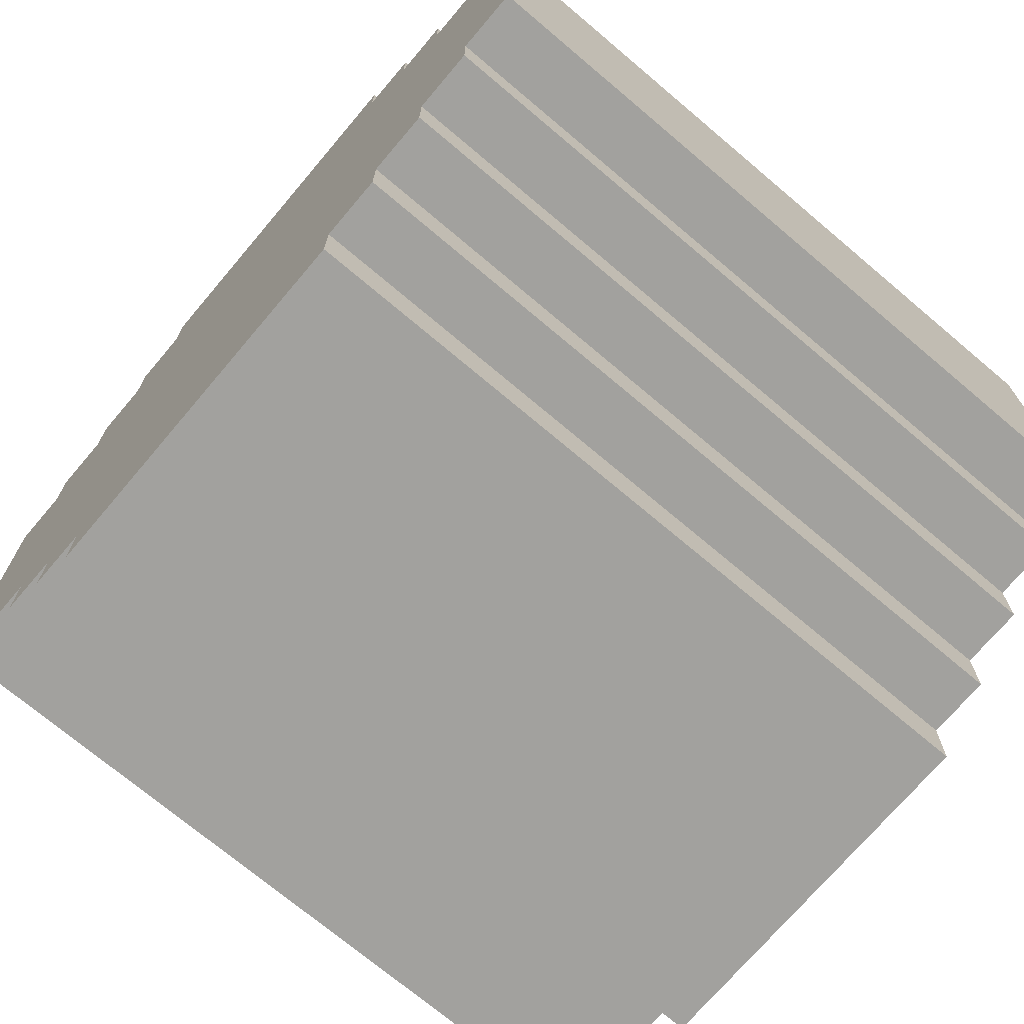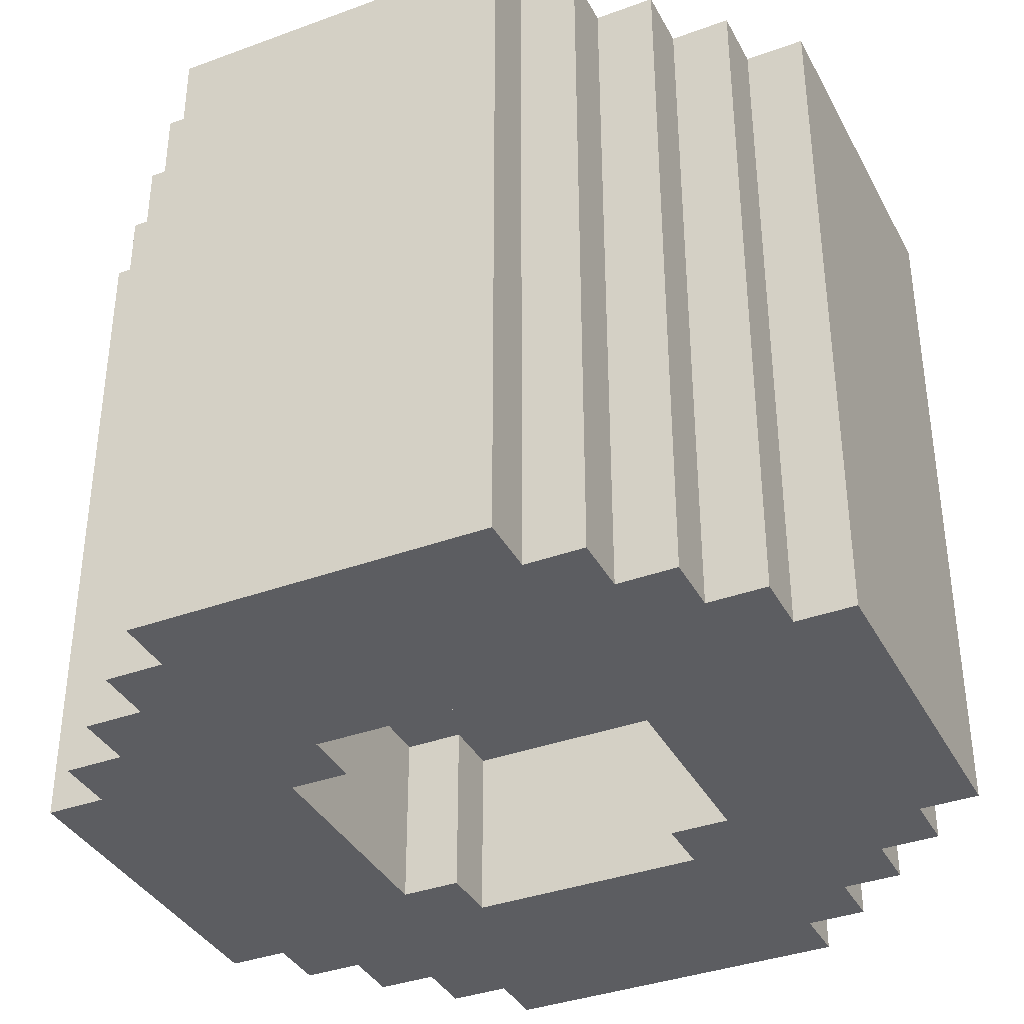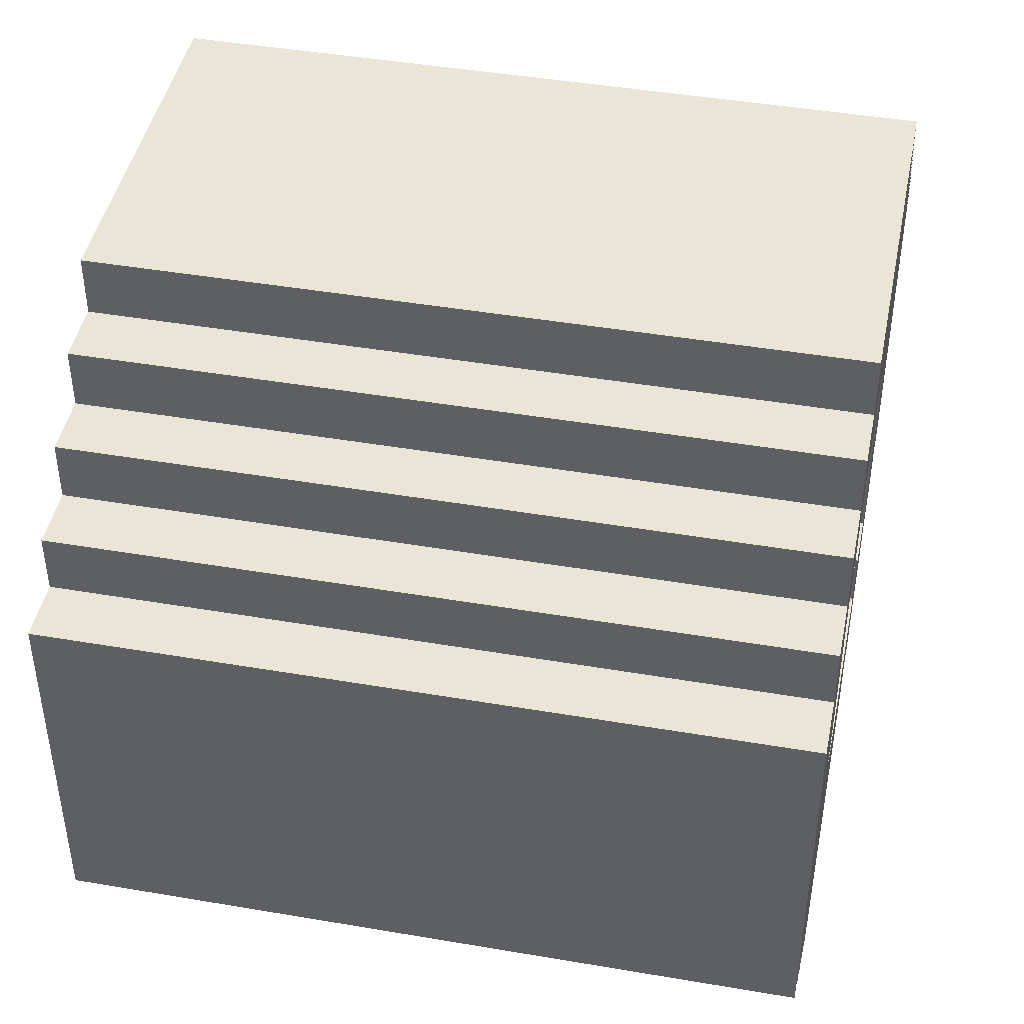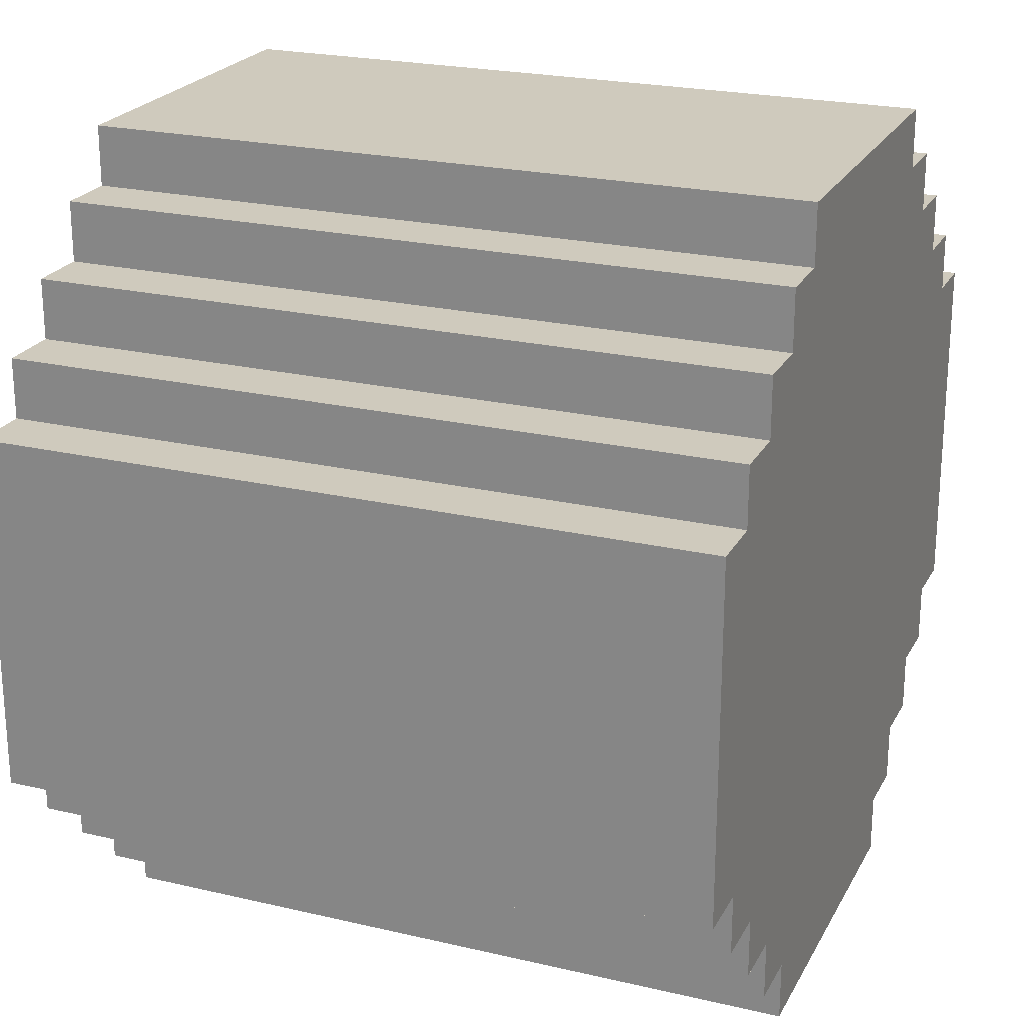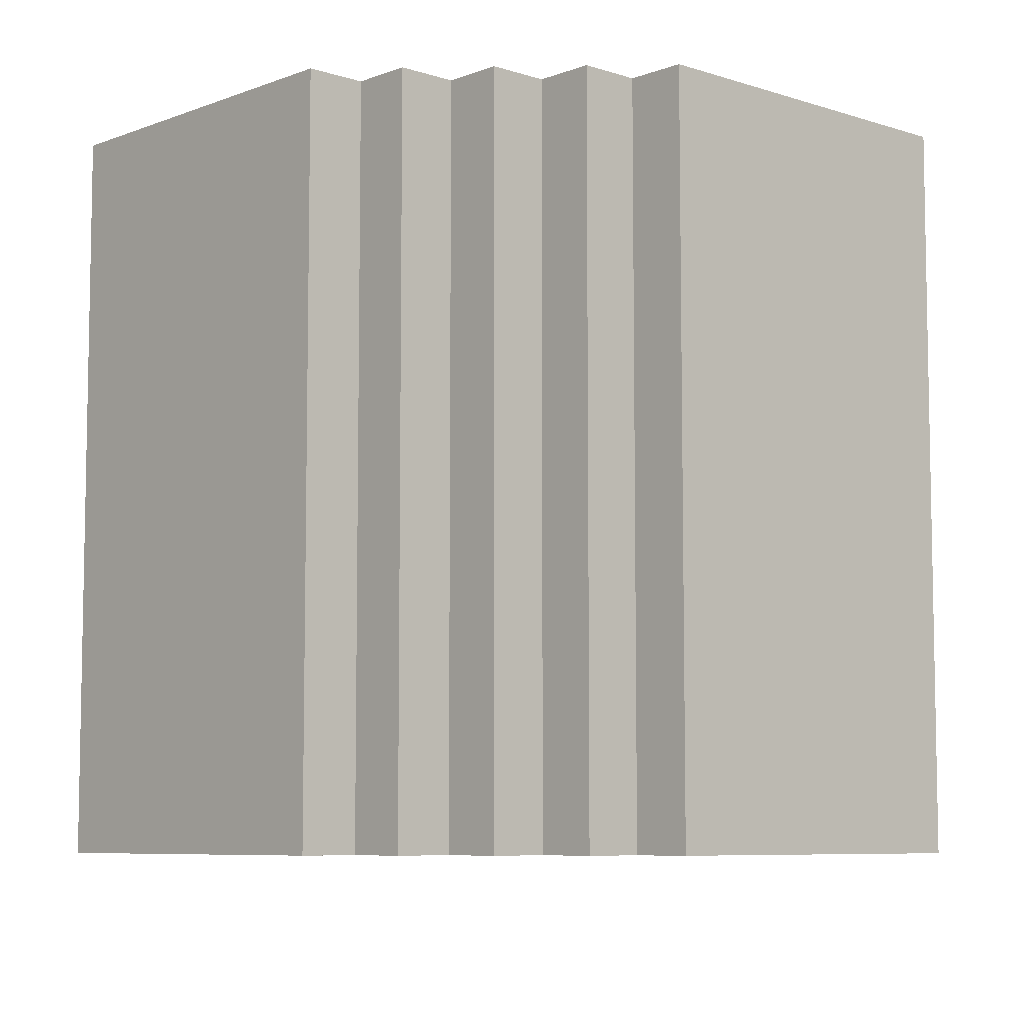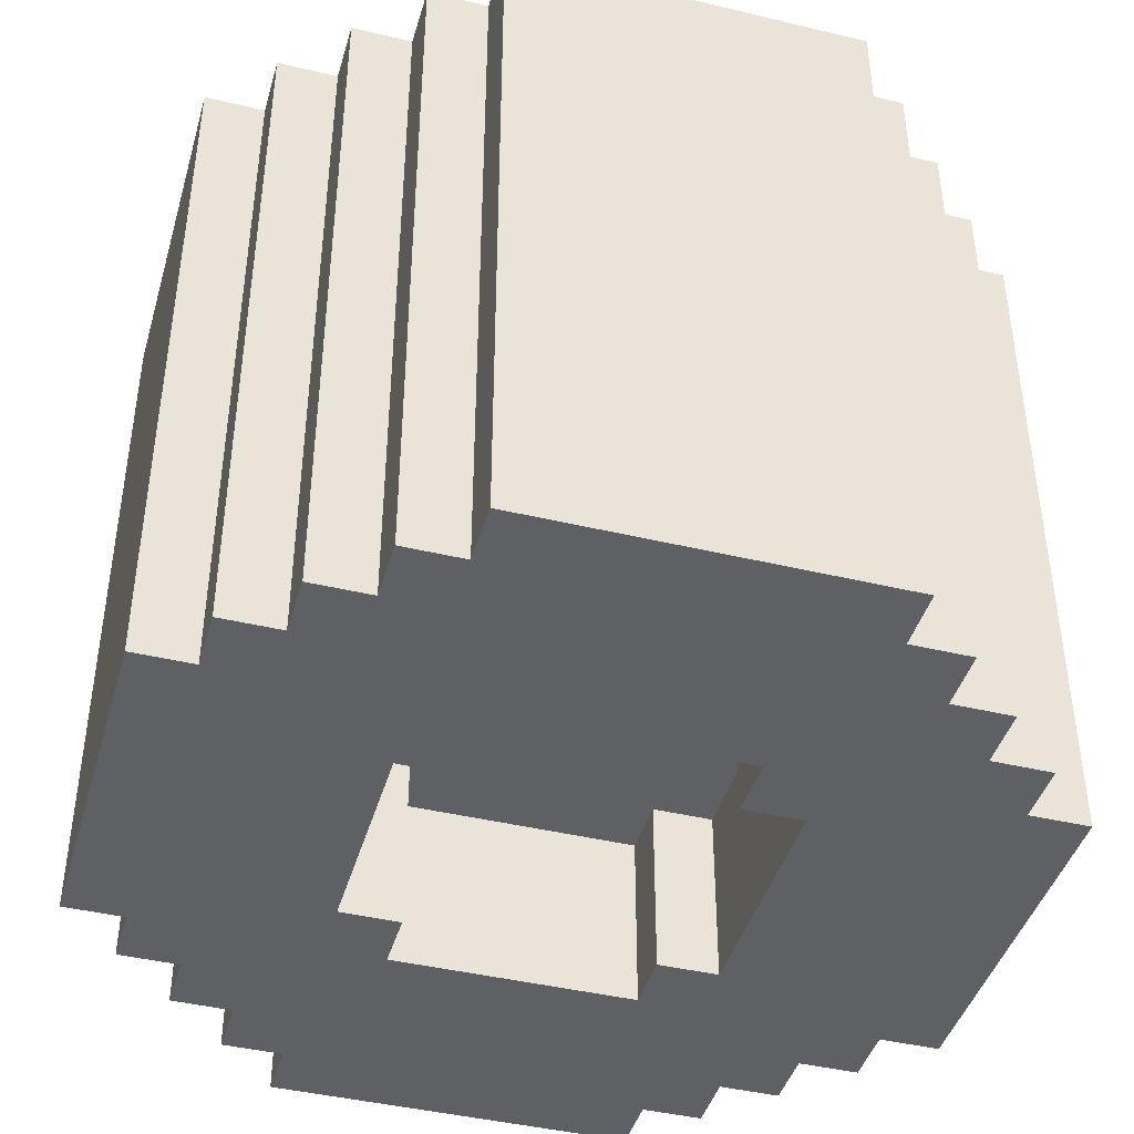
<metadata>
{"format":"obj","ext":"obj","renderer":"f3d","projection":"perspective","resolution":1024,"background":"white","views":[{"elev":-72.0,"azim":-130.2,"up":"+Z"},{"elev":-37.0,"azim":25.3,"up":"+Y"},{"elev":44.3,"azim":-78.7,"up":"+Z"},{"elev":22.8,"azim":111.9,"up":"+Z"},{"elev":-7.2,"azim":137.2,"up":"+Y"},{"elev":-42.9,"azim":-105.9,"up":"+Y"}]}
</metadata>
<code>
o scene-lamp-bulb
v 7.7 9.8 -6.1
v 7.7 9.8 -6.7
v 7.7 11 -6.1
v 7.7 11 -6.7
v 7.8 9.8 -6
v 7.8 9.8 -6.1
v 7.8 9.8 -6.7
v 7.8 9.8 -6.8
v 7.8 11 -6
v 7.8 11 -6.1
v 7.8 11 -6.7
v 7.8 11 -6.8
v 7.9 9.8 -5.9
v 7.9 9.8 -6
v 7.9 9.8 -6.8
v 7.9 9.8 -6.9
v 7.9 11 -5.9
v 7.9 11 -6
v 7.9 11 -6.8
v 7.9 11 -6.9
v 8 9.8 -5.8
v 8 9.8 -5.9
v 8 9.8 -6.9
v 8 9.8 -7
v 8 11 -5.8
v 8 11 -5.9
v 8 11 -6.9
v 8 11 -7
v 8.1 9.8 -5.7
v 8.1 9.8 -5.8
v 8.1 9.8 -7
v 8.1 9.8 -7.1
v 8.1 11 -5.7
v 8.1 11 -5.8
v 8.1 11 -7
v 8.1 11 -7.1
v 8.6 9.8 -6.1
v 8.6 9.8 -6.2
v 8.6 9.8 -6.6
v 8.6 9.8 -6.7
v 8.6 10.1 -6.1
v 8.6 10.1 -6.2
v 8.6 10.1 -6.6
v 8.6 10.1 -6.7
v 8.7 9.8 -6.2
v 8.7 9.8 -6.6
v 8.7 10.1 -6.2
v 8.7 10.1 -6.6
v 8.1 9.8 -6.2
v 8.1 9.8 -6.6
v 8.1 10.1 -6.2
v 8.1 10.1 -6.6
v 8.2 9.8 -6.1
v 8.2 9.8 -6.2
v 8.2 9.8 -6.6
v 8.2 9.8 -6.7
v 8.2 10.1 -6.1
v 8.2 10.1 -6.2
v 8.2 10.1 -6.6
v 8.2 10.1 -6.7
v 8.7 9.8 -5.7
v 8.7 9.8 -5.8
v 8.7 9.8 -7
v 8.7 9.8 -7.1
v 8.7 11 -5.7
v 8.7 11 -5.8
v 8.7 11 -7
v 8.7 11 -7.1
v 8.8 9.8 -5.8
v 8.8 9.8 -5.9
v 8.8 9.8 -6.9
v 8.8 9.8 -7
v 8.8 11 -5.8
v 8.8 11 -5.9
v 8.8 11 -6.9
v 8.8 11 -7
v 8.9 9.8 -5.9
v 8.9 9.8 -6
v 8.9 9.8 -6.8
v 8.9 9.8 -6.9
v 8.9 11 -5.9
v 8.9 11 -6
v 8.9 11 -6.8
v 8.9 11 -6.9
v 9 9.8 -6
v 9 9.8 -6.1
v 9 9.8 -6.7
v 9 9.8 -6.8
v 9 11 -6
v 9 11 -6.1
v 9 11 -6.7
v 9 11 -6.8
v 9.1 9.8 -6.1
v 9.1 9.8 -6.7
v 9.1 11 -6.1
v 9.1 11 -6.7
v 8.1 9.8 -5.7
v 8.1 11 -5.7
v 8.7 9.8 -5.7
v 8.7 11 -5.7
v 8 9.8 -5.8
v 8 11 -5.8
v 8.1 9.8 -5.8
v 8.1 11 -5.8
v 8.7 9.8 -5.8
v 8.7 11 -5.8
v 8.8 9.8 -5.8
v 8.8 11 -5.8
v 7.9 9.8 -5.9
v 7.9 11 -5.9
v 8 9.8 -5.9
v 8 11 -5.9
v 8.8 9.8 -5.9
v 8.8 11 -5.9
v 8.9 9.8 -5.9
v 8.9 11 -5.9
v 7.8 9.8 -6
v 7.8 11 -6
v 7.9 9.8 -6
v 7.9 11 -6
v 8.9 9.8 -6
v 8.9 11 -6
v 9 9.8 -6
v 9 11 -6
v 7.7 9.8 -6.1
v 7.7 11 -6.1
v 7.8 9.8 -6.1
v 7.8 11 -6.1
v 9 9.8 -6.1
v 9 11 -6.1
v 9.1 9.8 -6.1
v 9.1 11 -6.1
v 8.1 9.8 -6.6
v 8.1 10.1 -6.6
v 8.2 9.8 -6.6
v 8.2 10.1 -6.6
v 8.6 9.8 -6.6
v 8.6 10.1 -6.6
v 8.7 9.8 -6.6
v 8.7 10.1 -6.6
v 8.2 9.8 -6.7
v 8.2 10.1 -6.7
v 8.6 9.8 -6.7
v 8.6 10.1 -6.7
v 8.2 9.8 -6.1
v 8.2 10.1 -6.1
v 8.6 9.8 -6.1
v 8.6 10.1 -6.1
v 8.1 9.8 -6.2
v 8.1 10.1 -6.2
v 8.2 9.8 -6.2
v 8.2 10.1 -6.2
v 8.6 9.8 -6.2
v 8.6 10.1 -6.2
v 8.7 9.8 -6.2
v 8.7 10.1 -6.2
v 7.7 9.8 -6.7
v 7.7 11 -6.7
v 7.8 9.8 -6.7
v 7.8 11 -6.7
v 9 9.8 -6.7
v 9 11 -6.7
v 9.1 9.8 -6.7
v 9.1 11 -6.7
v 7.8 9.8 -6.8
v 7.8 11 -6.8
v 7.9 9.8 -6.8
v 7.9 11 -6.8
v 8.9 9.8 -6.8
v 8.9 11 -6.8
v 9 9.8 -6.8
v 9 11 -6.8
v 7.9 9.8 -6.9
v 7.9 11 -6.9
v 8 9.8 -6.9
v 8 11 -6.9
v 8.8 9.8 -6.9
v 8.8 11 -6.9
v 8.9 9.8 -6.9
v 8.9 11 -6.9
v 8 9.8 -7
v 8 11 -7
v 8.1 9.8 -7
v 8.1 11 -7
v 8.7 9.8 -7
v 8.7 11 -7
v 8.8 9.8 -7
v 8.8 11 -7
v 8.1 9.8 -7.1
v 8.1 11 -7.1
v 8.7 9.8 -7.1
v 8.7 11 -7.1
v 8.1 9.8 -5.7
v 8.7 9.8 -5.7
v 8 9.8 -5.8
v 8.1 9.8 -5.8
v 8.7 9.8 -5.8
v 8.8 9.8 -5.8
v 7.9 9.8 -5.9
v 8 9.8 -5.9
v 8.8 9.8 -5.9
v 8.9 9.8 -5.9
v 7.8 9.8 -6
v 7.9 9.8 -6
v 8.9 9.8 -6
v 9 9.8 -6
v 7.7 9.8 -6.1
v 7.8 9.8 -6.1
v 8.2 9.8 -6.1
v 8.6 9.8 -6.1
v 9 9.8 -6.1
v 9.1 9.8 -6.1
v 8.1 9.8 -6.2
v 8.2 9.8 -6.2
v 8.6 9.8 -6.2
v 8.7 9.8 -6.2
v 8.1 9.8 -6.6
v 8.2 9.8 -6.6
v 8.6 9.8 -6.6
v 8.7 9.8 -6.6
v 7.7 9.8 -6.7
v 7.8 9.8 -6.7
v 8.2 9.8 -6.7
v 8.6 9.8 -6.7
v 9 9.8 -6.7
v 9.1 9.8 -6.7
v 7.8 9.8 -6.8
v 7.9 9.8 -6.8
v 8.9 9.8 -6.8
v 9 9.8 -6.8
v 7.9 9.8 -6.9
v 8 9.8 -6.9
v 8.8 9.8 -6.9
v 8.9 9.8 -6.9
v 8 9.8 -7
v 8.1 9.8 -7
v 8.7 9.8 -7
v 8.8 9.8 -7
v 8.1 9.8 -7.1
v 8.7 9.8 -7.1
v 8.2 10.1 -6.1
v 8.6 10.1 -6.1
v 8.1 10.1 -6.2
v 8.2 10.1 -6.2
v 8.6 10.1 -6.2
v 8.7 10.1 -6.2
v 8.1 10.1 -6.6
v 8.2 10.1 -6.6
v 8.6 10.1 -6.6
v 8.7 10.1 -6.6
v 8.2 10.1 -6.7
v 8.6 10.1 -6.7
v 8.1 11 -5.7
v 8.7 11 -5.7
v 8 11 -5.8
v 8.1 11 -5.8
v 8.7 11 -5.8
v 8.8 11 -5.8
v 7.9 11 -5.9
v 8 11 -5.9
v 8.8 11 -5.9
v 8.9 11 -5.9
v 7.8 11 -6
v 7.9 11 -6
v 8.9 11 -6
v 9 11 -6
v 7.7 11 -6.1
v 7.8 11 -6.1
v 9 11 -6.1
v 9.1 11 -6.1
v 7.7 11 -6.7
v 7.8 11 -6.7
v 9 11 -6.7
v 9.1 11 -6.7
v 7.8 11 -6.8
v 7.9 11 -6.8
v 8.9 11 -6.8
v 9 11 -6.8
v 7.9 11 -6.9
v 8 11 -6.9
v 8.8 11 -6.9
v 8.9 11 -6.9
v 8 11 -7
v 8.1 11 -7
v 8.7 11 -7
v 8.8 11 -7
v 8.1 11 -7.1
v 8.7 11 -7.1
f 3 2 1
f 4 2 3
f 9 6 5
f 10 6 9
f 11 8 7
f 12 8 11
f 17 14 13
f 18 14 17
f 19 16 15
f 20 16 19
f 25 22 21
f 26 22 25
f 27 24 23
f 28 24 27
f 33 30 29
f 34 30 33
f 35 32 31
f 36 32 35
f 41 38 37
f 42 38 41
f 43 40 39
f 44 40 43
f 47 46 45
f 48 46 47
f 49 50 51
f 51 50 52
f 53 54 57
f 57 54 58
f 55 56 59
f 59 56 60
f 61 62 65
f 65 62 66
f 63 64 67
f 67 64 68
f 69 70 73
f 73 70 74
f 71 72 75
f 75 72 76
f 77 78 81
f 81 78 82
f 79 80 83
f 83 80 84
f 85 86 89
f 89 86 90
f 87 88 91
f 91 88 92
f 93 94 95
f 95 94 96
f 99 98 97
f 100 98 99
f 103 102 101
f 104 102 103
f 107 106 105
f 108 106 107
f 111 110 109
f 112 110 111
f 115 114 113
f 116 114 115
f 119 118 117
f 120 118 119
f 123 122 121
f 124 122 123
f 127 126 125
f 128 126 127
f 131 130 129
f 132 130 131
f 135 134 133
f 136 134 135
f 139 138 137
f 140 138 139
f 143 142 141
f 144 142 143
f 145 146 147
f 147 146 148
f 149 150 151
f 151 150 152
f 153 154 155
f 155 154 156
f 157 158 159
f 159 158 160
f 161 162 163
f 163 162 164
f 165 166 167
f 167 166 168
f 169 170 171
f 171 170 172
f 173 174 175
f 175 174 176
f 177 178 179
f 179 178 180
f 181 182 183
f 183 182 184
f 185 186 187
f 187 186 188
f 189 190 191
f 191 190 192
f 196 194 193
f 197 194 196
f 200 196 195
f 200 198 197
f 200 197 196
f 201 198 200
f 204 200 199
f 204 202 201
f 204 201 200
f 205 202 204
f 208 204 203
f 208 206 205
f 208 205 204
f 209 206 208
f 210 206 209
f 211 206 210
f 213 208 207
f 213 209 208
f 214 209 213
f 215 212 211
f 215 211 210
f 216 212 215
f 217 213 207
f 220 212 216
f 221 218 217
f 221 217 207
f 222 218 221
f 223 218 222
f 224 220 219
f 225 212 220
f 225 220 224
f 226 212 225
f 227 223 222
f 227 224 223
f 227 225 224
f 228 225 227
f 229 225 228
f 230 225 229
f 231 229 228
f 232 229 231
f 233 229 232
f 234 229 233
f 235 233 232
f 236 233 235
f 237 233 236
f 238 233 237
f 239 237 236
f 240 237 239
f 244 242 241
f 245 242 244
f 247 244 243
f 247 246 245
f 247 245 244
f 248 246 247
f 249 246 248
f 250 246 249
f 251 249 248
f 252 249 251
f 253 254 256
f 256 254 257
f 255 256 260
f 257 258 260
f 256 257 260
f 260 258 261
f 259 260 264
f 261 262 264
f 260 261 264
f 264 262 265
f 263 264 268
f 265 266 268
f 264 265 268
f 268 266 269
f 267 268 271
f 269 270 271
f 268 269 271
f 271 270 272
f 272 270 273
f 273 270 274
f 272 273 275
f 275 273 276
f 276 273 277
f 277 273 278
f 276 277 279
f 279 277 280
f 280 277 281
f 281 277 282
f 280 281 283
f 283 281 284
f 284 281 285
f 285 281 286
f 284 285 287
f 287 285 288

</code>
